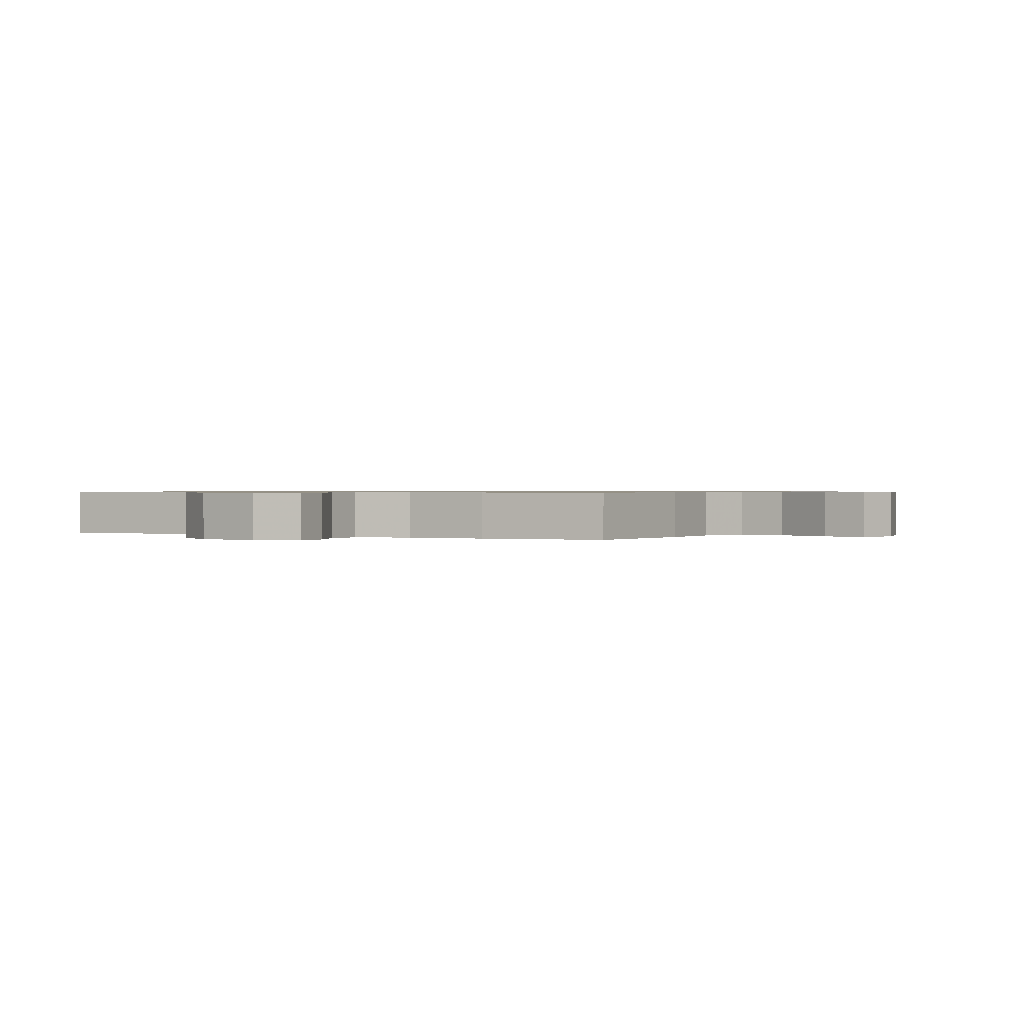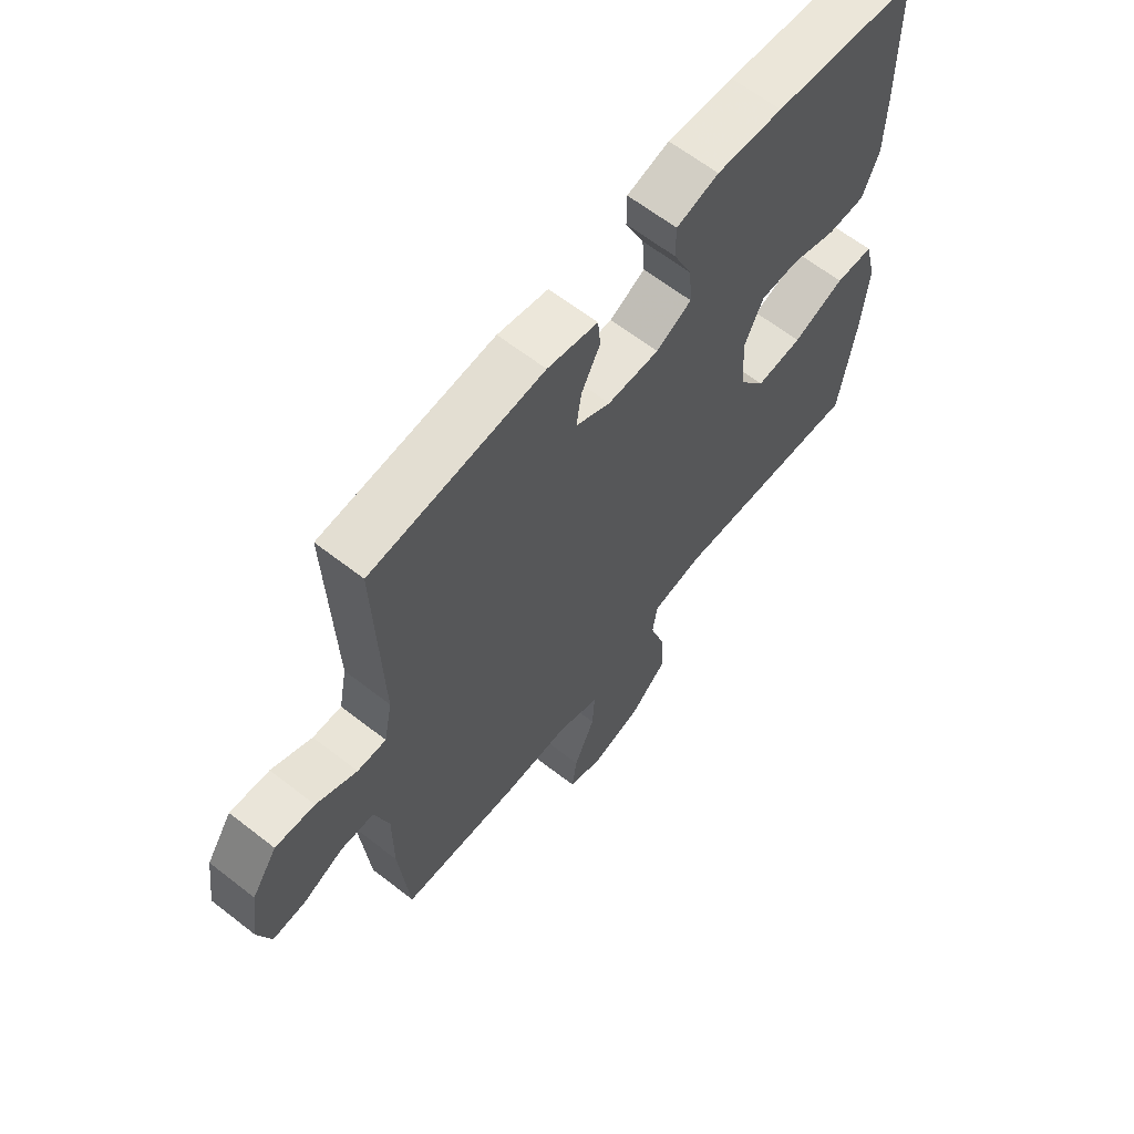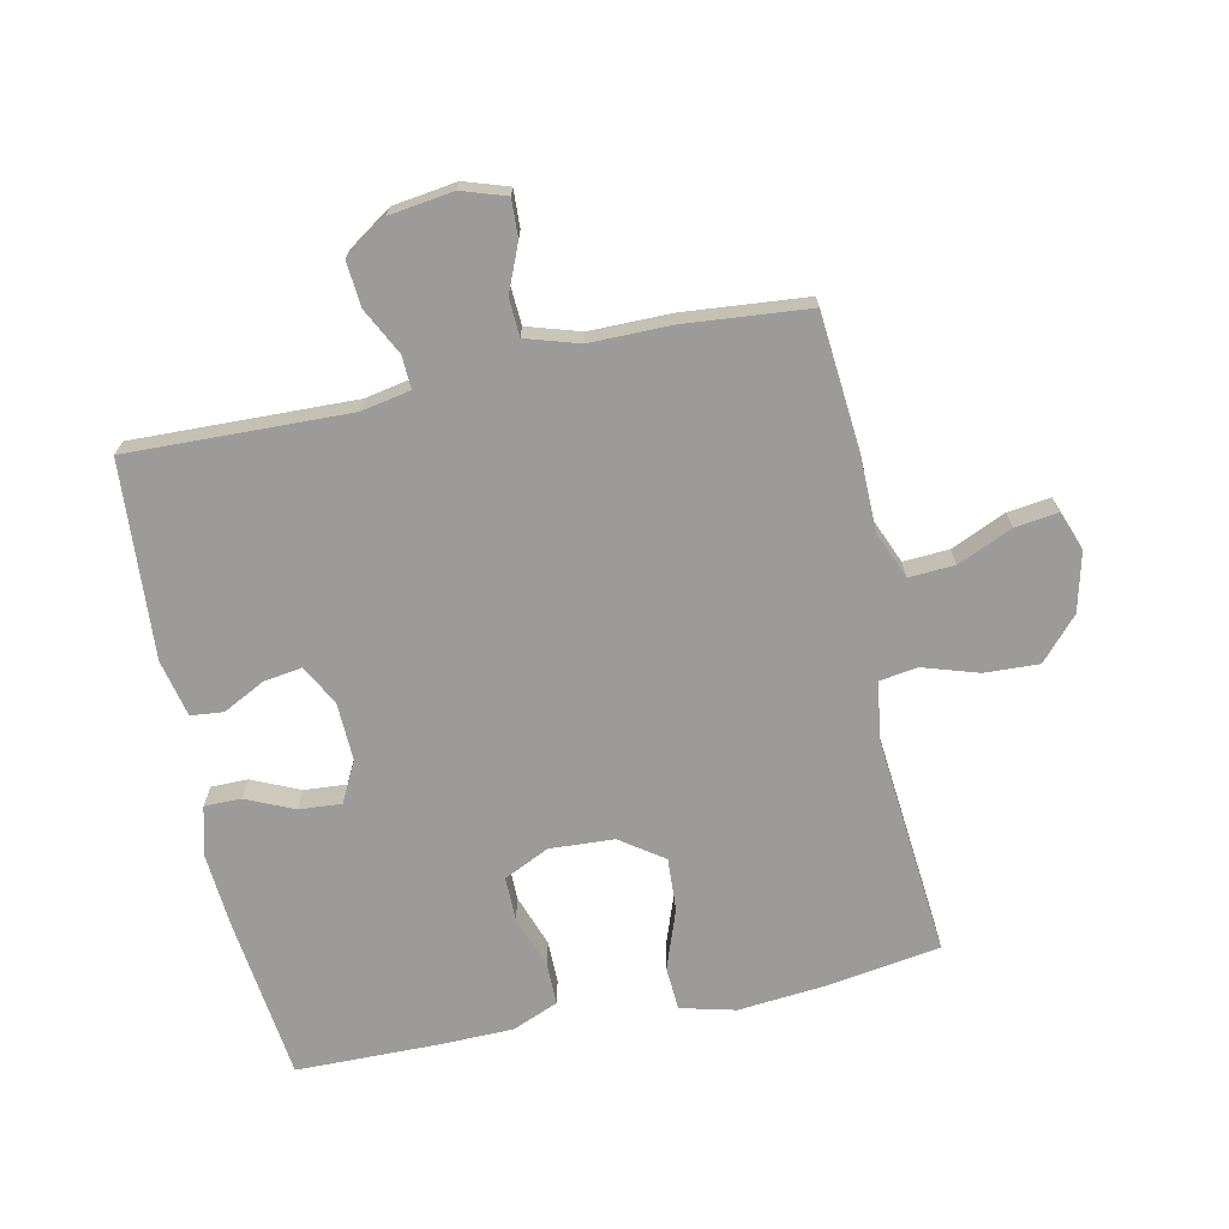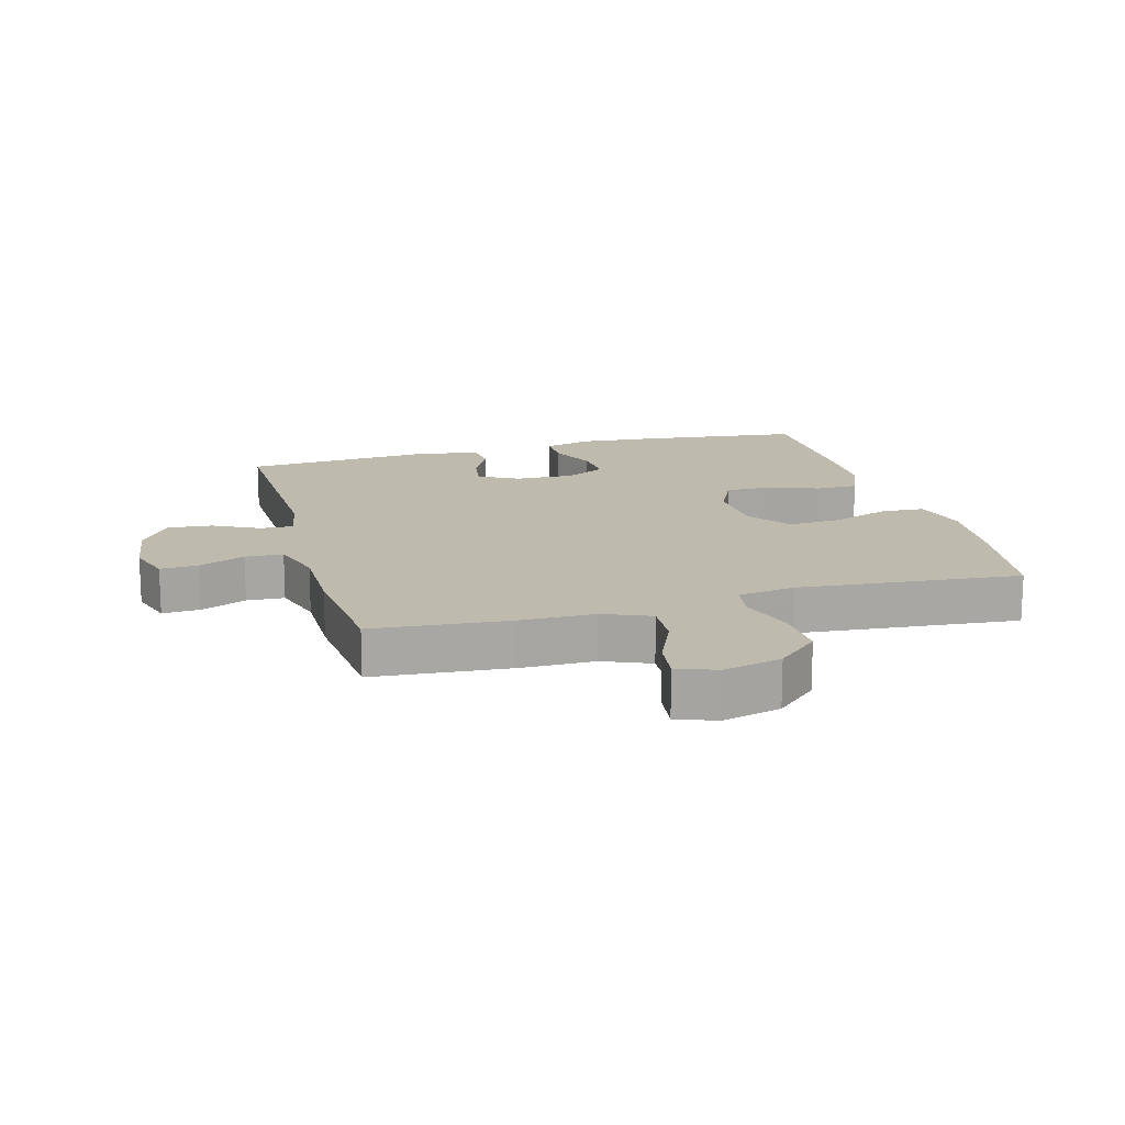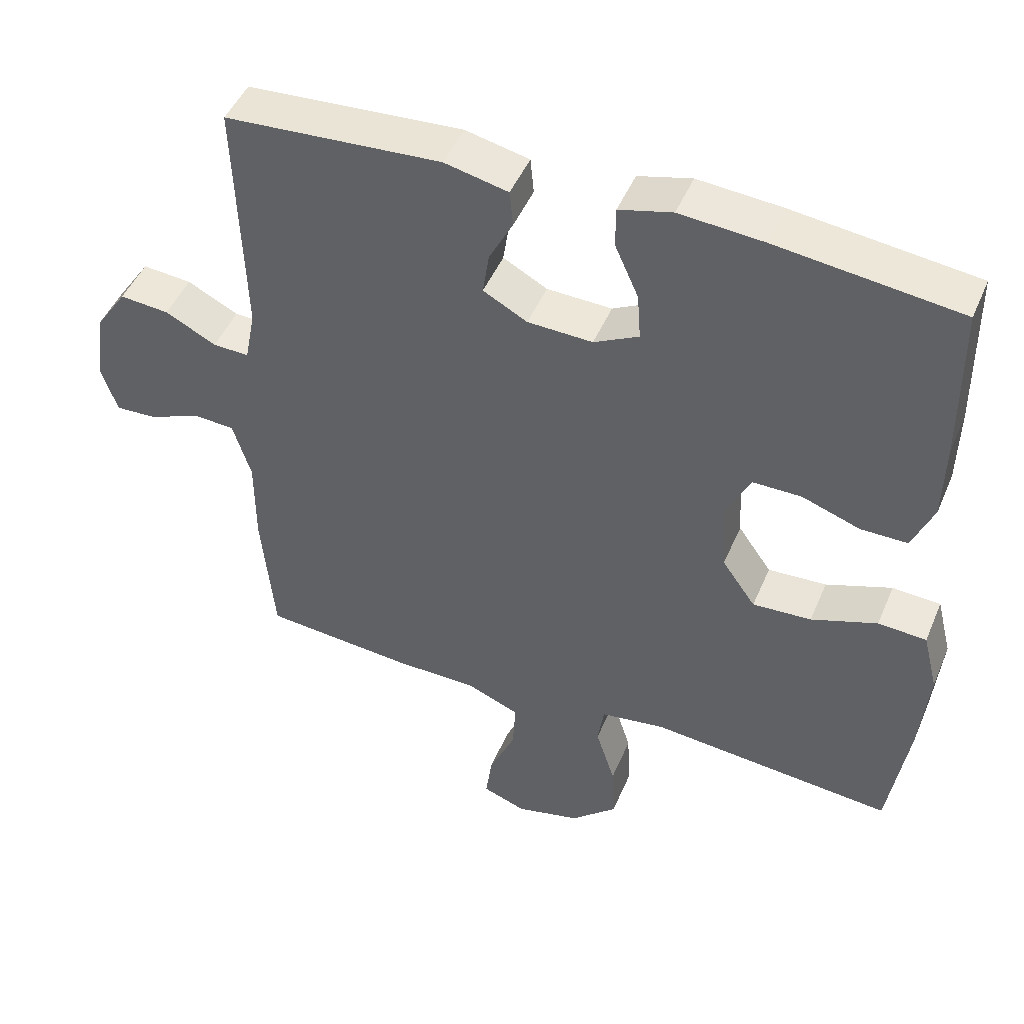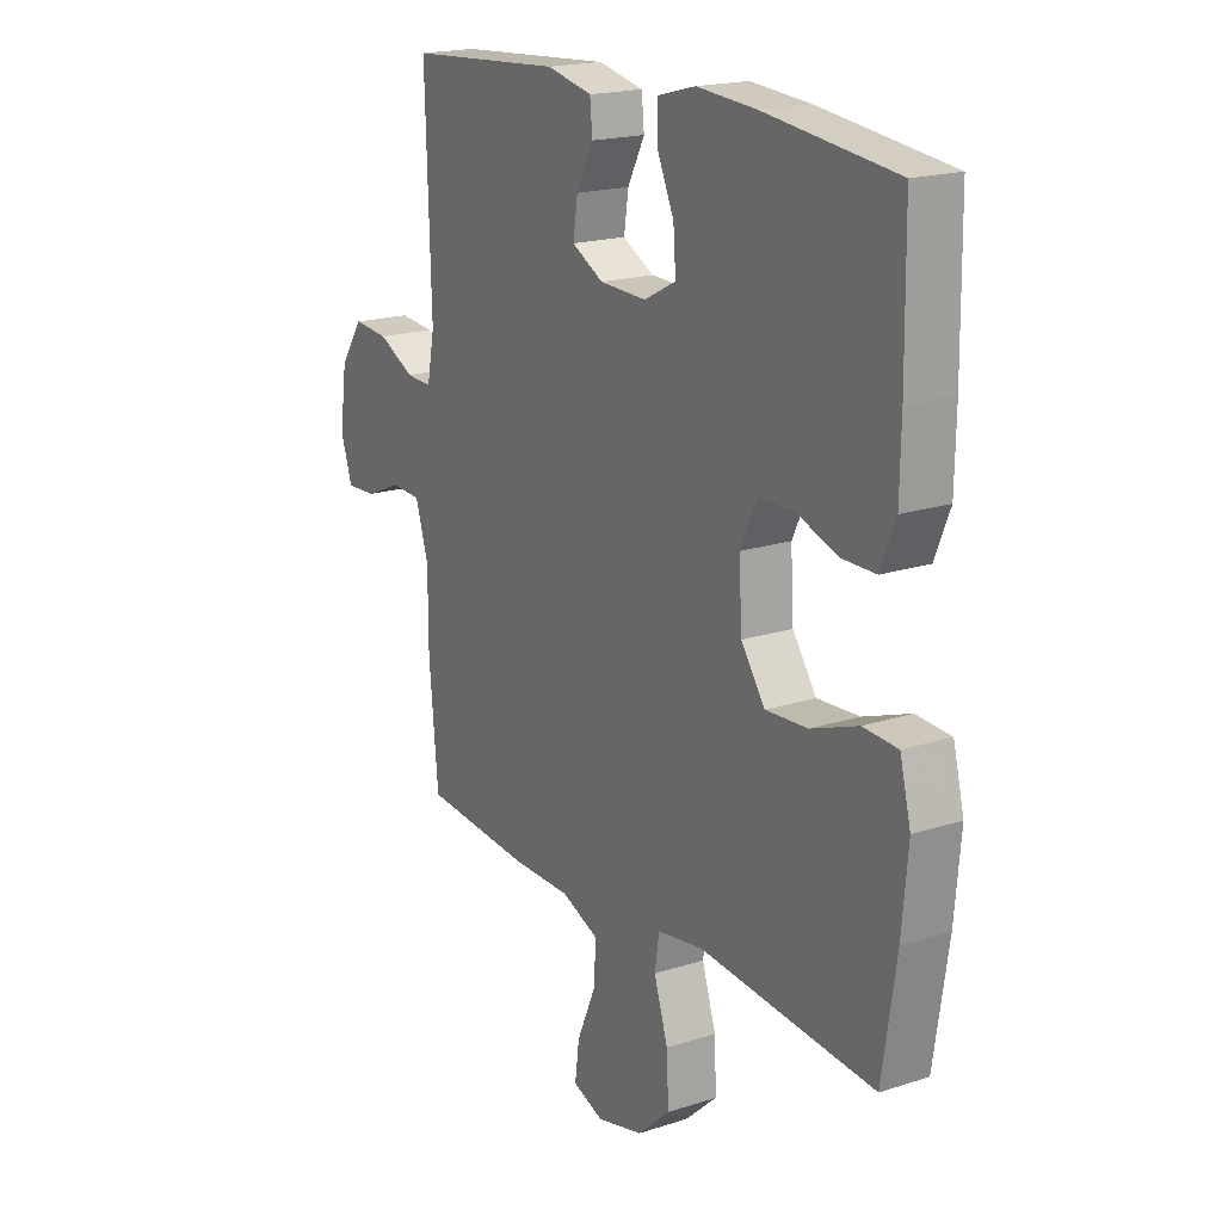
<metadata>
{"format":"obj","ext":"obj","renderer":"f3d","projection":"perspective","resolution":1024,"background":"white","views":[{"elev":0.7,"azim":118.9,"up":"+Y"},{"elev":63.5,"azim":128.2,"up":"+Z"},{"elev":-69.9,"azim":102.1,"up":"+Y"},{"elev":15.8,"azim":164.6,"up":"+Y"},{"elev":47.3,"azim":-157.6,"up":"+Z"},{"elev":18.8,"azim":-121.7,"up":"+Z"}]}
</metadata>
<code>
v 0.5 0.07 0.5
v 0.489 0.07 0.15
v 0.504 0.07 0.072
v 0.556 0.07 0.074
v 0.629 0.07 0.111
v 0.7 0.07 0.117
v 0.746 0.07 0.049
v 0.76 0.07 -0.052
v 0.737 0.07 -0.122
v 0.677 0.07 -0.119
v 0.604 0.07 -0.088
v 0.544 0.07 -0.091
v 0.518 0.07 -0.175
v 0.518 0.07 -0.304
v 0.5 0.07 -0.5
v 0.285 0.07 -0.518
v 0.165 0.07 -0.519
v 0.09 0.07 -0.55
v 0.094 0.07 -0.622
v 0.132 0.07 -0.709
v 0.141 0.07 -0.777
v 0.079 0.07 -0.8
v -0.014 0.07 -0.777
v -0.08 0.07 -0.717
v -0.076 0.07 -0.631
v -0.048 0.07 -0.543
v -0.057 0.07 -0.483
v -0.149 0.07 -0.469
v -0.5 0.07 -0.5
v -0.528 0.07 -0.314
v -0.54 0.07 -0.181
v -0.518 0.07 -0.094
v -0.449 0.07 -0.09
v -0.355 0.07 -0.124
v -0.271 0.07 -0.129
v -0.223 0.07 -0.061
v -0.217 0.07 0.041
v -0.251 0.07 0.113
v -0.321 0.07 0.113
v -0.404 0.07 0.084
v -0.471 0.07 0.084
v -0.501 0.07 0.157
v -0.503 0.07 0.271
v -0.5 0.07 0.5
v -0.239 0.07 0.531
v -0.12 0.07 0.54
v -0.044 0.07 0.52
v -0.044 0.07 0.462
v -0.078 0.07 0.386
v -0.083 0.07 0.319
v -0.019 0.07 0.286
v 0.074 0.07 0.289
v 0.137 0.07 0.323
v 0.128 0.07 0.384
v 0.094 0.07 0.45
v 0.099 0.07 0.502
v 0.19 0.07 0.522
v 0.5 0 0.5
v 0.489 0 0.15
v 0.504 0 0.072
v 0.556 0 0.074
v 0.629 0 0.111
v 0.7 0 0.117
v 0.746 0 0.049
v 0.76 0 -0.052
v 0.737 0 -0.122
v 0.677 0 -0.119
v 0.604 0 -0.088
v 0.544 0 -0.091
v 0.518 0 -0.175
v 0.518 0 -0.304
v 0.5 0 -0.5
v 0.285 0 -0.518
v 0.165 0 -0.519
v 0.09 0 -0.55
v 0.094 0 -0.622
v 0.132 0 -0.709
v 0.141 0 -0.777
v 0.079 0 -0.8
v -0.014 0 -0.777
v -0.08 0 -0.717
v -0.076 0 -0.631
v -0.048 0 -0.543
v -0.057 0 -0.483
v -0.149 0 -0.469
v -0.5 0 -0.5
v -0.528 0 -0.314
v -0.54 0 -0.181
v -0.518 0 -0.094
v -0.449 0 -0.09
v -0.355 0 -0.124
v -0.271 0 -0.129
v -0.223 0 -0.061
v -0.217 0 0.041
v -0.251 0 0.113
v -0.321 0 0.113
v -0.404 0 0.084
v -0.471 0 0.084
v -0.501 0 0.157
v -0.503 0 0.271
v -0.5 0 0.5
v -0.239 0 0.531
v -0.12 0 0.54
v -0.044 0 0.52
v -0.044 0 0.462
v -0.078 0 0.386
v -0.083 0 0.319
v -0.019 0 0.286
v 0.074 0 0.289
v 0.137 0 0.323
v 0.128 0 0.384
v 0.094 0 0.45
v 0.099 0 0.502
v 0.19 0 0.522
f 57 1 2
f 56 57 2
f 55 56 2
f 54 55 2
f 53 54 2 3
f 52 53 3
f 51 52 3
f 47 48 49
f 46 47 49
f 45 46 49
f 44 45 49
f 43 44 49
f 42 43 49
f 41 42 49
f 40 41 49
f 39 40 49
f 38 39 49 50
f 37 38 50 51
f 32 33 34
f 31 32 34
f 30 31 34
f 29 30 34
f 28 29 34
f 27 28 34 35
f 24 25 26
f 23 24 26
f 22 23 26
f 21 22 26
f 20 21 26
f 19 20 26
f 18 19 26 27
f 27 35 36
f 18 27 36
f 17 18 36
f 37 51 3
f 36 37 3
f 17 36 3
f 16 17 3
f 15 16 3
f 14 15 3
f 13 14 3
f 9 10 11
f 8 9 11
f 7 8 11
f 6 7 11
f 5 6 11
f 4 5 11
f 12 13 3 4
f 4 11 12
f 59 58 114
f 59 114 113
f 59 113 112
f 59 112 111
f 60 59 111 110
f 60 110 109
f 60 109 108
f 106 105 104
f 106 104 103
f 106 103 102
f 106 102 101
f 106 101 100
f 106 100 99
f 106 99 98
f 106 98 97
f 106 97 96
f 107 106 96 95
f 108 107 95 94
f 91 90 89
f 91 89 88
f 91 88 87
f 91 87 86
f 91 86 85
f 92 91 85 84
f 83 82 81
f 83 81 80
f 83 80 79
f 83 79 78
f 83 78 77
f 83 77 76
f 84 83 76 75
f 93 92 84
f 93 84 75
f 93 75 74
f 60 108 94
f 60 94 93
f 60 93 74
f 60 74 73
f 60 73 72
f 60 72 71
f 60 71 70
f 68 67 66
f 68 66 65
f 68 65 64
f 68 64 63
f 68 63 62
f 68 62 61
f 61 60 70 69
f 69 68 61
f 1 58 59 2
f 2 59 60 3
f 3 60 61 4
f 4 61 62 5
f 5 62 63 6
f 6 63 64 7
f 7 64 65 8
f 8 65 66 9
f 9 66 67 10
f 10 67 68 11
f 11 68 69 12
f 12 69 70 13
f 13 70 71 14
f 14 71 72 15
f 15 72 73 16
f 16 73 74 17
f 17 74 75 18
f 18 75 76 19
f 19 76 77 20
f 20 77 78 21
f 21 78 79 22
f 22 79 80 23
f 23 80 81 24
f 24 81 82 25
f 25 82 83 26
f 26 83 84 27
f 27 84 85 28
f 28 85 86 29
f 29 86 87 30
f 30 87 88 31
f 31 88 89 32
f 32 89 90 33
f 33 90 91 34
f 34 91 92 35
f 35 92 93 36
f 36 93 94 37
f 37 94 95 38
f 38 95 96 39
f 39 96 97 40
f 40 97 98 41
f 41 98 99 42
f 42 99 100 43
f 43 100 101 44
f 44 101 102 45
f 45 102 103 46
f 46 103 104 47
f 47 104 105 48
f 48 105 106 49
f 49 106 107 50
f 50 107 108 51
f 51 108 109 52
f 52 109 110 53
f 53 110 111 54
f 54 111 112 55
f 55 112 113 56
f 56 113 114 57
f 57 114 58 1

</code>
